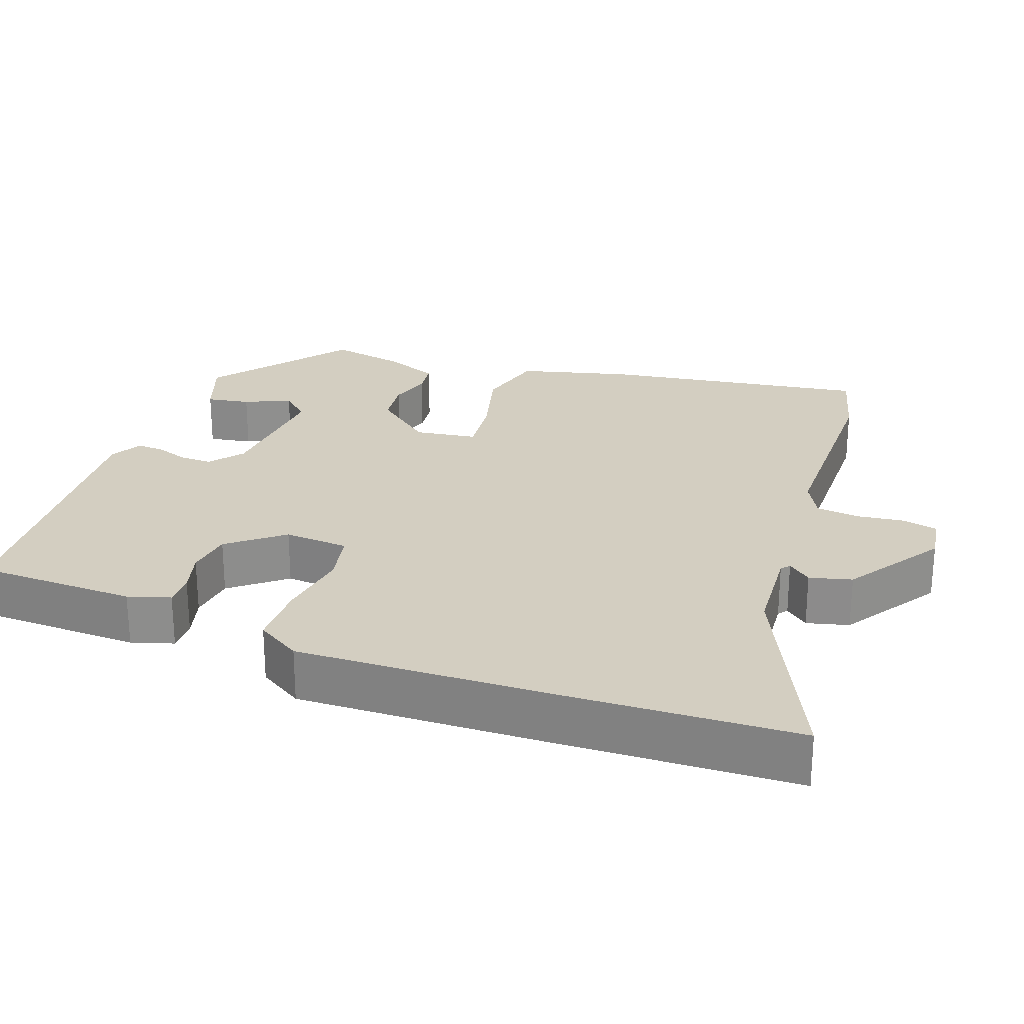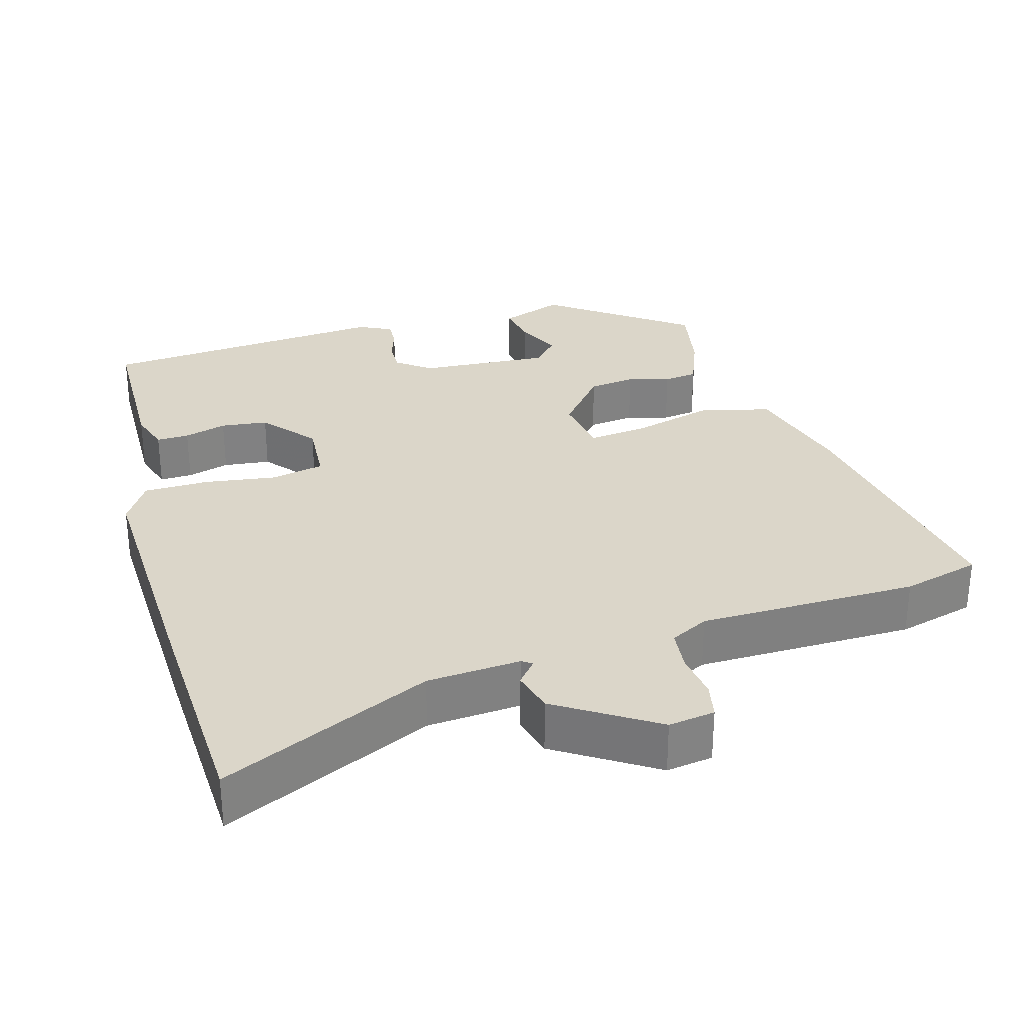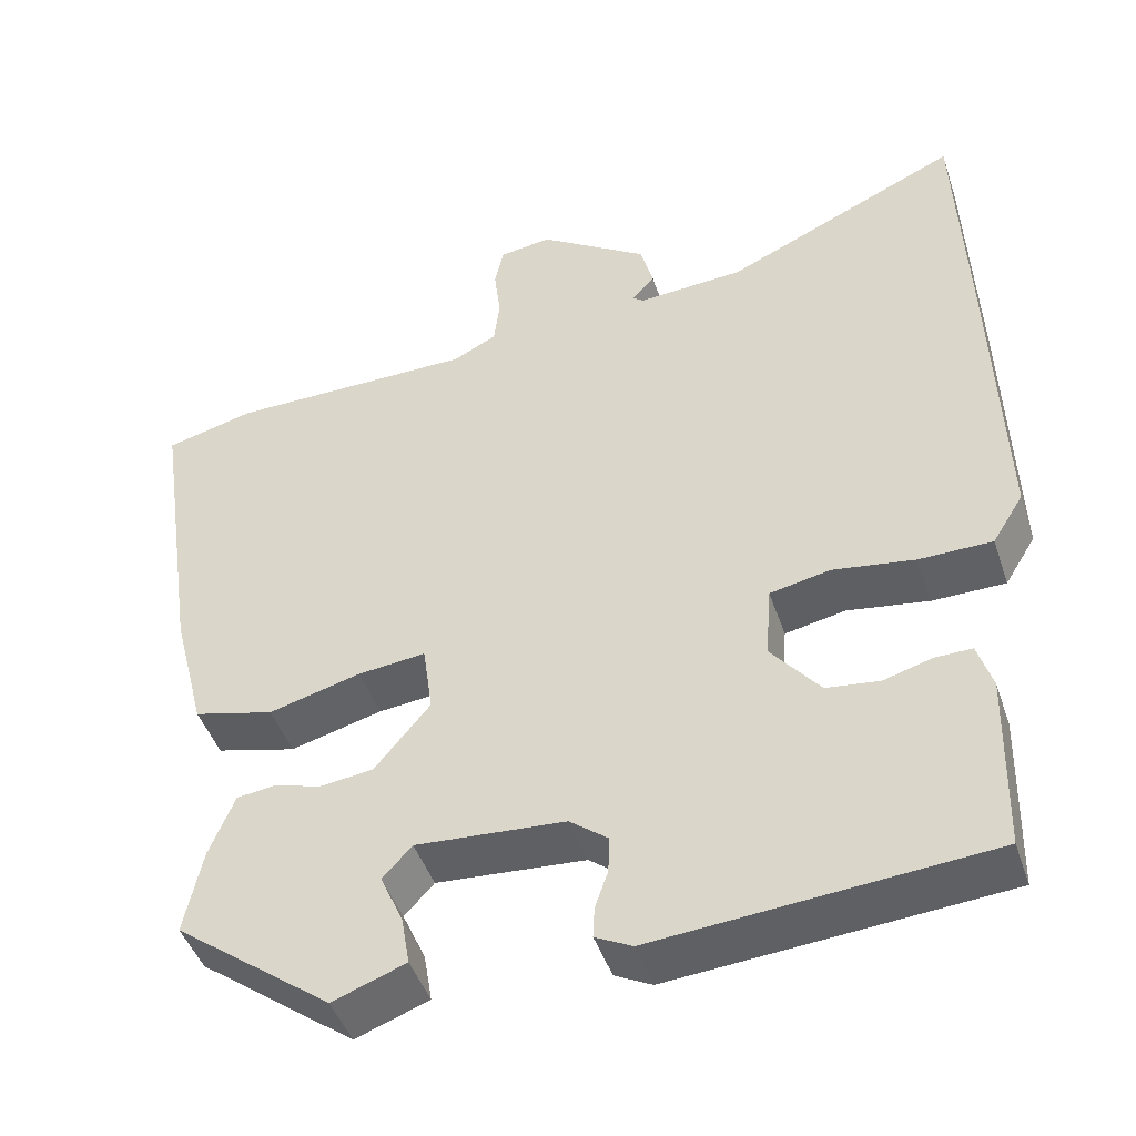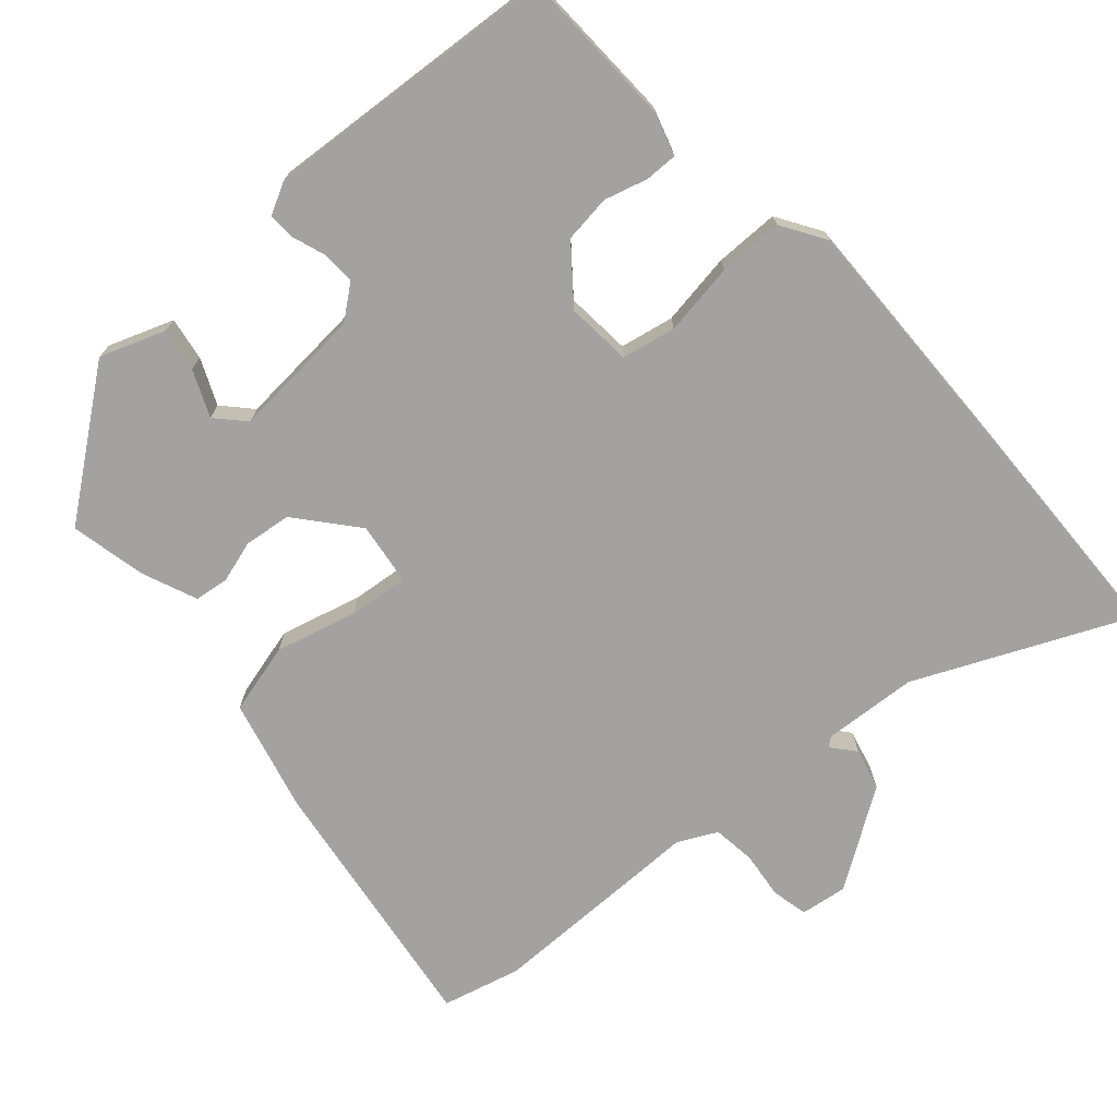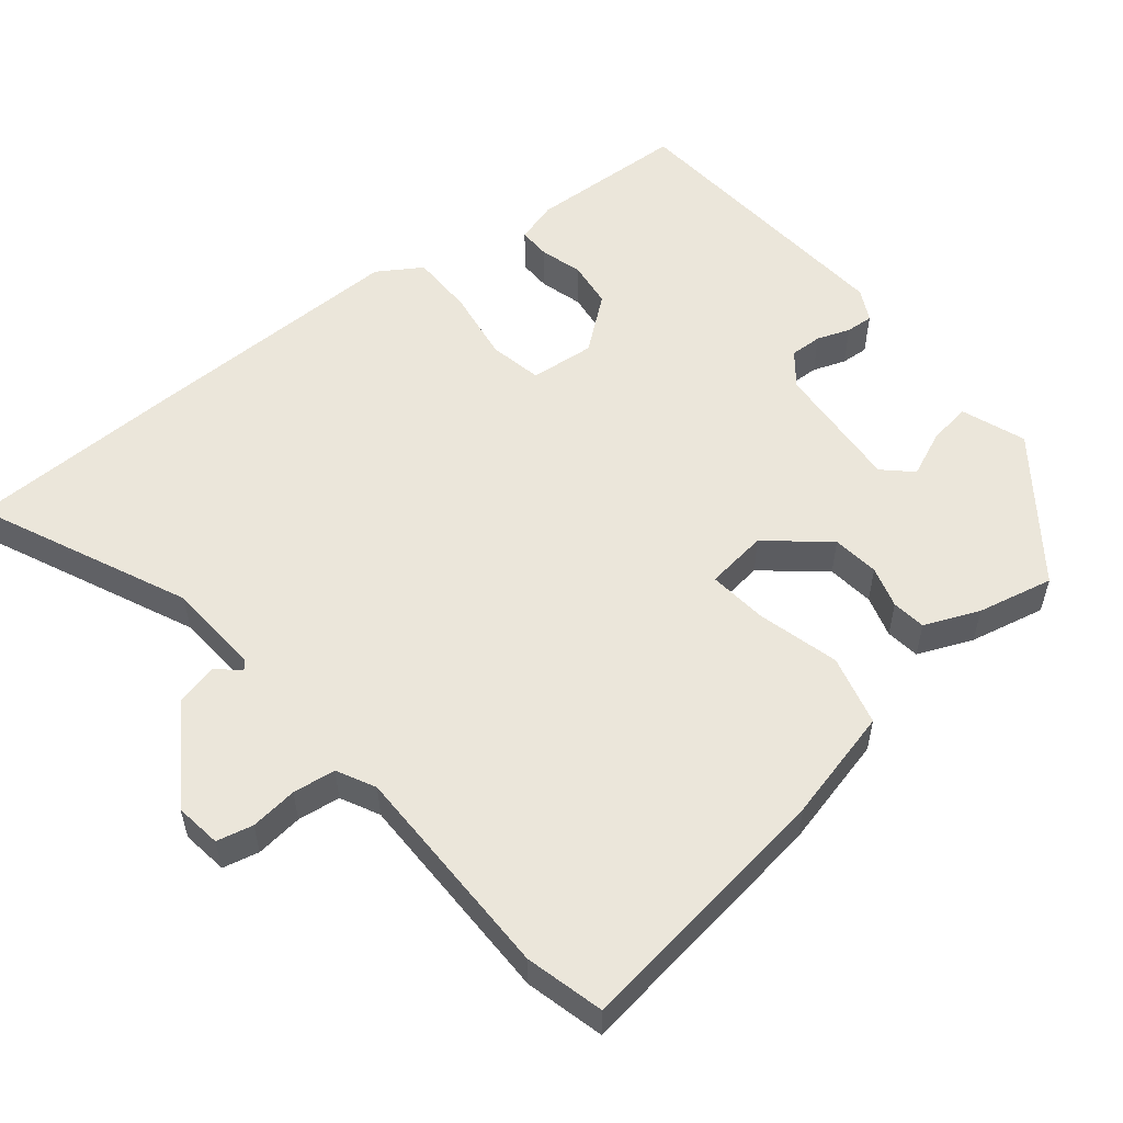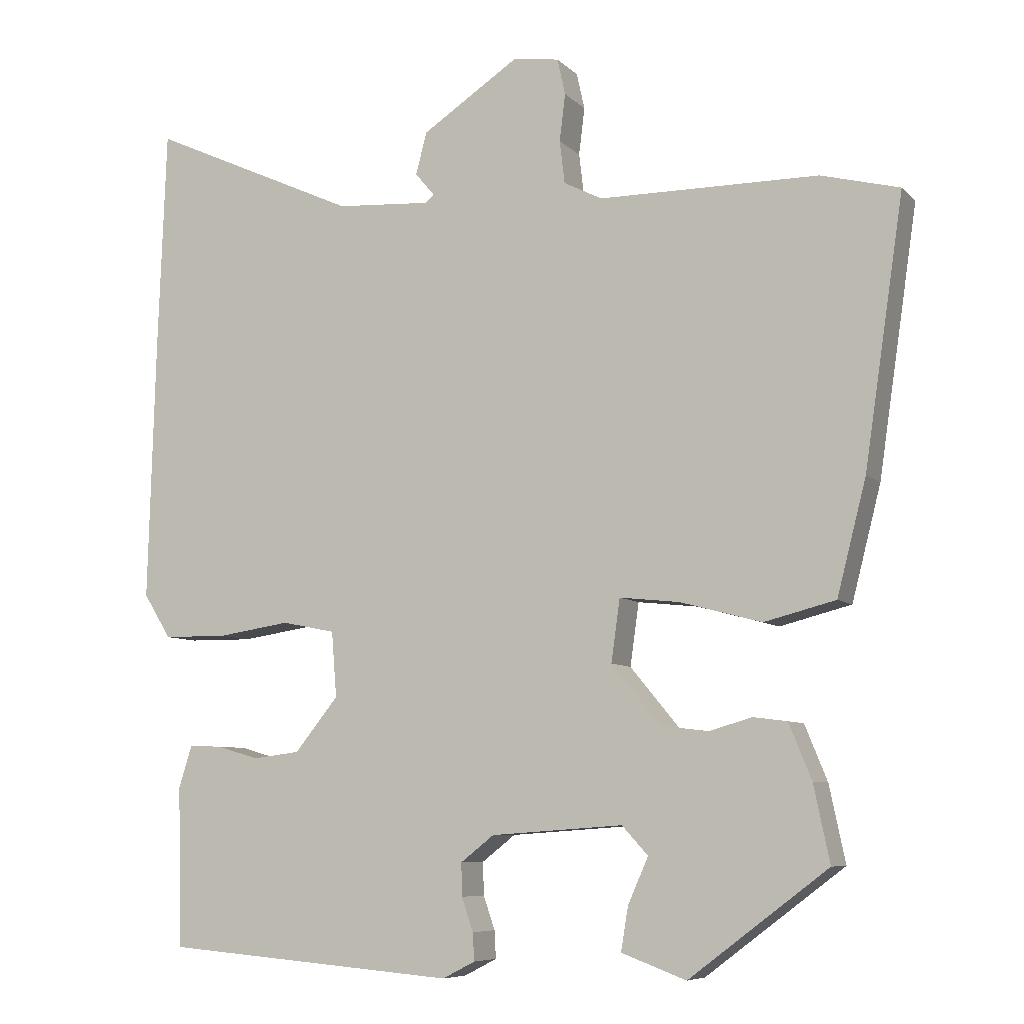
<metadata>
{"format":"obj","ext":"obj","renderer":"f3d","projection":"perspective","resolution":1024,"background":"white","views":[{"elev":25.2,"azim":-70.1,"up":"+Y"},{"elev":29.9,"azim":-16.5,"up":"+Y"},{"elev":-45.6,"azim":-161.8,"up":"+Z"},{"elev":-72.7,"azim":-138.2,"up":"+Y"},{"elev":54.8,"azim":51.4,"up":"+Y"},{"elev":-7.5,"azim":23.7,"up":"+Z"}]}
</metadata>
<code>
v -0.505 0.07 0.364
v -0.494 0.07 0.668
v -0.205 0.07 0.536
v -0.075 0.07 0.527
v -0.062 0.07 0.537
v -0.089 0.07 0.569
v -0.074 0.07 0.627
v 0.06 0.07 0.715
v 0.124 0.07 0.706
v 0.135 0.07 0.656
v 0.127 0.07 0.591
v 0.134 0.07 0.532
v 0.187 0.07 0.505
v 0.489 0.07 0.503
v 0.597 0.07 0.475
v 0.543 0.07 0.109
v 0.503 0.07 -0.047
v 0.405 0.07 -0.072
v 0.293 0.07 -0.042
v 0.21 0.07 -0.033
v 0.198 0.07 -0.119
v 0.266 0.07 -0.201
v 0.331 0.07 -0.209
v 0.389 0.07 -0.192
v 0.436 0.07 -0.198
v 0.467 0.07 -0.274
v 0.489 0.07 -0.379
v 0.298 0.07 -0.523
v 0.209 0.07 -0.49
v 0.219 0.07 -0.43
v 0.247 0.07 -0.367
v 0.211 0.07 -0.328
v 0.029 0.07 -0.341
v -0.017 0.07 -0.377
v -0.016 0.07 -0.422
v 0 0.07 -0.468
v 0.002 0.07 -0.506
v -0.043 0.07 -0.529
v -0.448 0.07 -0.496
v -0.454 0.07 -0.276
v -0.436 0.07 -0.218
v -0.391 0.07 -0.219
v -0.332 0.07 -0.236
v -0.267 0.07 -0.228
v -0.207 0.07 -0.154
v -0.214 0.07 -0.064
v -0.288 0.07 -0.049
v -0.388 0.07 -0.064
v -0.477 0.07 -0.063
v -0.515 0.07 -0.002
v -0.505 0 0.364
v -0.494 0 0.668
v -0.205 0 0.536
v -0.075 0 0.527
v -0.062 0 0.537
v -0.089 0 0.569
v -0.074 0 0.627
v 0.06 0 0.715
v 0.124 0 0.706
v 0.135 0 0.656
v 0.127 0 0.591
v 0.134 0 0.532
v 0.187 0 0.505
v 0.489 0 0.503
v 0.597 0 0.475
v 0.543 0 0.109
v 0.503 0 -0.047
v 0.405 0 -0.072
v 0.293 0 -0.042
v 0.21 0 -0.033
v 0.198 0 -0.119
v 0.266 0 -0.201
v 0.331 0 -0.209
v 0.389 0 -0.192
v 0.436 0 -0.198
v 0.467 0 -0.274
v 0.489 0 -0.379
v 0.298 0 -0.523
v 0.209 0 -0.49
v 0.219 0 -0.43
v 0.247 0 -0.367
v 0.211 0 -0.328
v 0.029 0 -0.341
v -0.017 0 -0.377
v -0.016 0 -0.422
v 0 0 -0.468
v 0.002 0 -0.506
v -0.043 0 -0.529
v -0.448 0 -0.496
v -0.454 0 -0.276
v -0.436 0 -0.218
v -0.391 0 -0.219
v -0.332 0 -0.236
v -0.267 0 -0.228
v -0.207 0 -0.154
v -0.214 0 -0.064
v -0.288 0 -0.049
v -0.388 0 -0.064
v -0.477 0 -0.063
v -0.515 0 -0.002
f 1 2 3
f 50 1 3
f 49 50 3
f 48 49 3
f 47 48 3
f 46 47 3 4
f 45 46 4 5
f 41 42 43
f 40 41 43
f 39 40 43
f 38 39 43
f 37 38 43
f 36 37 43
f 35 36 43
f 34 35 43 44
f 33 34 44 45
f 29 30 31
f 28 29 31
f 27 28 31
f 26 27 31
f 25 26 31
f 24 25 31
f 23 24 31
f 22 23 31 32
f 32 33 45
f 22 32 45
f 21 22 45
f 17 18 19
f 16 17 19
f 15 16 19
f 14 15 19
f 13 14 19
f 12 13 19 20
f 9 10 11
f 8 9 11
f 7 8 11
f 6 7 11
f 5 6 11
f 5 11 12
f 20 21 45
f 12 20 45
f 5 12 45
f 53 52 51
f 53 51 100
f 53 100 99
f 53 99 98
f 53 98 97
f 54 53 97 96
f 55 54 96 95
f 93 92 91
f 93 91 90
f 93 90 89
f 93 89 88
f 93 88 87
f 93 87 86
f 93 86 85
f 94 93 85 84
f 95 94 84 83
f 81 80 79
f 81 79 78
f 81 78 77
f 81 77 76
f 81 76 75
f 81 75 74
f 81 74 73
f 82 81 73 72
f 95 83 82
f 95 82 72
f 95 72 71
f 69 68 67
f 69 67 66
f 69 66 65
f 69 65 64
f 69 64 63
f 70 69 63 62
f 61 60 59
f 61 59 58
f 61 58 57
f 61 57 56
f 61 56 55
f 62 61 55
f 95 71 70
f 95 70 62
f 95 62 55
f 1 51 52 2
f 2 52 53 3
f 3 53 54 4
f 4 54 55 5
f 5 55 56 6
f 6 56 57 7
f 7 57 58 8
f 8 58 59 9
f 9 59 60 10
f 10 60 61 11
f 11 61 62 12
f 12 62 63 13
f 13 63 64 14
f 14 64 65 15
f 15 65 66 16
f 16 66 67 17
f 17 67 68 18
f 18 68 69 19
f 19 69 70 20
f 20 70 71 21
f 21 71 72 22
f 22 72 73 23
f 23 73 74 24
f 24 74 75 25
f 25 75 76 26
f 26 76 77 27
f 27 77 78 28
f 28 78 79 29
f 29 79 80 30
f 30 80 81 31
f 31 81 82 32
f 32 82 83 33
f 33 83 84 34
f 34 84 85 35
f 35 85 86 36
f 36 86 87 37
f 37 87 88 38
f 38 88 89 39
f 39 89 90 40
f 40 90 91 41
f 41 91 92 42
f 42 92 93 43
f 43 93 94 44
f 44 94 95 45
f 45 95 96 46
f 46 96 97 47
f 47 97 98 48
f 48 98 99 49
f 49 99 100 50
f 50 100 51 1

</code>
